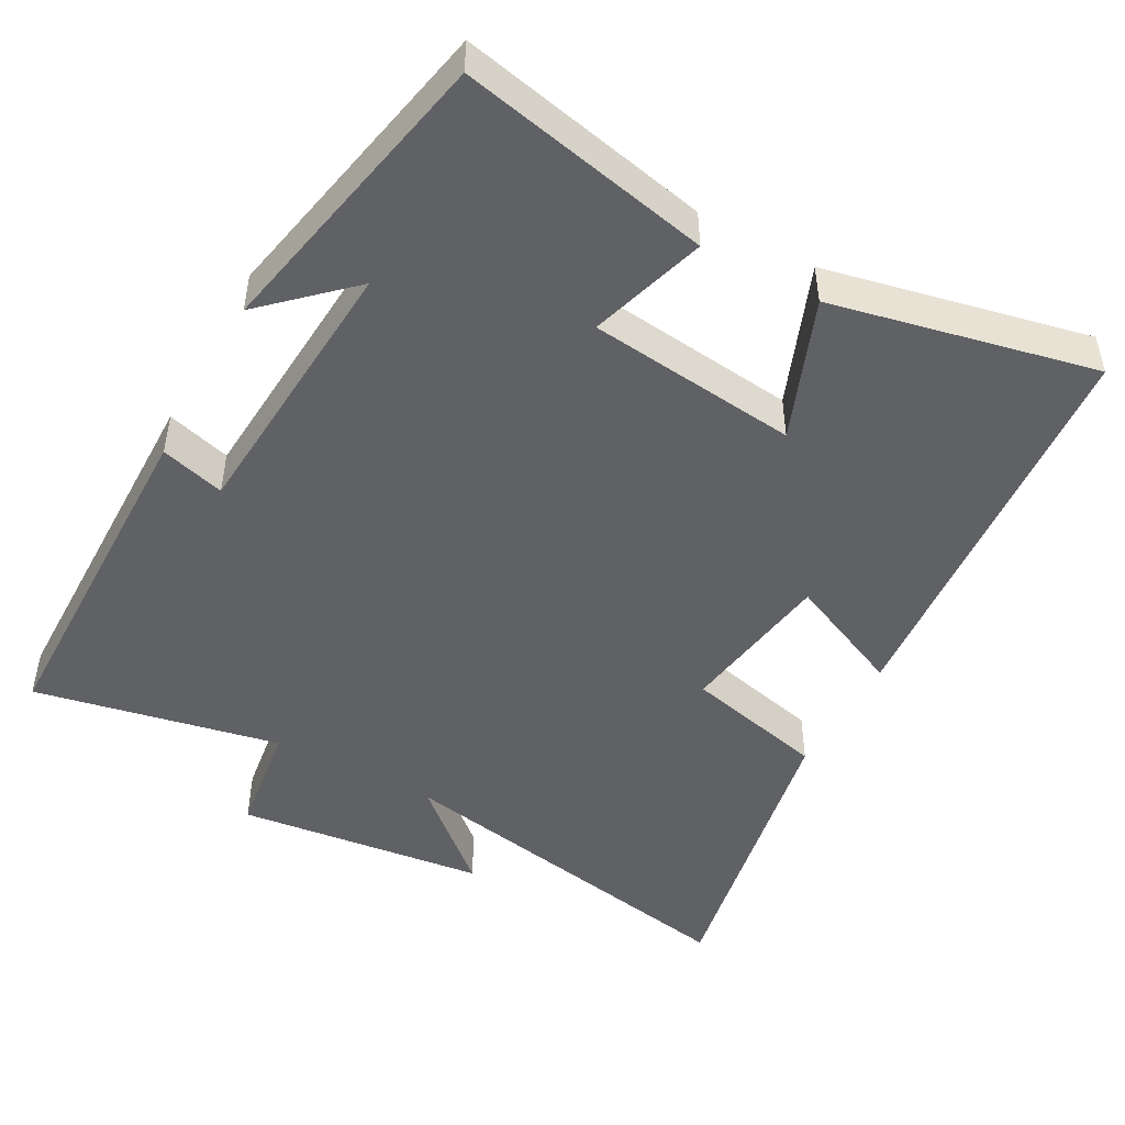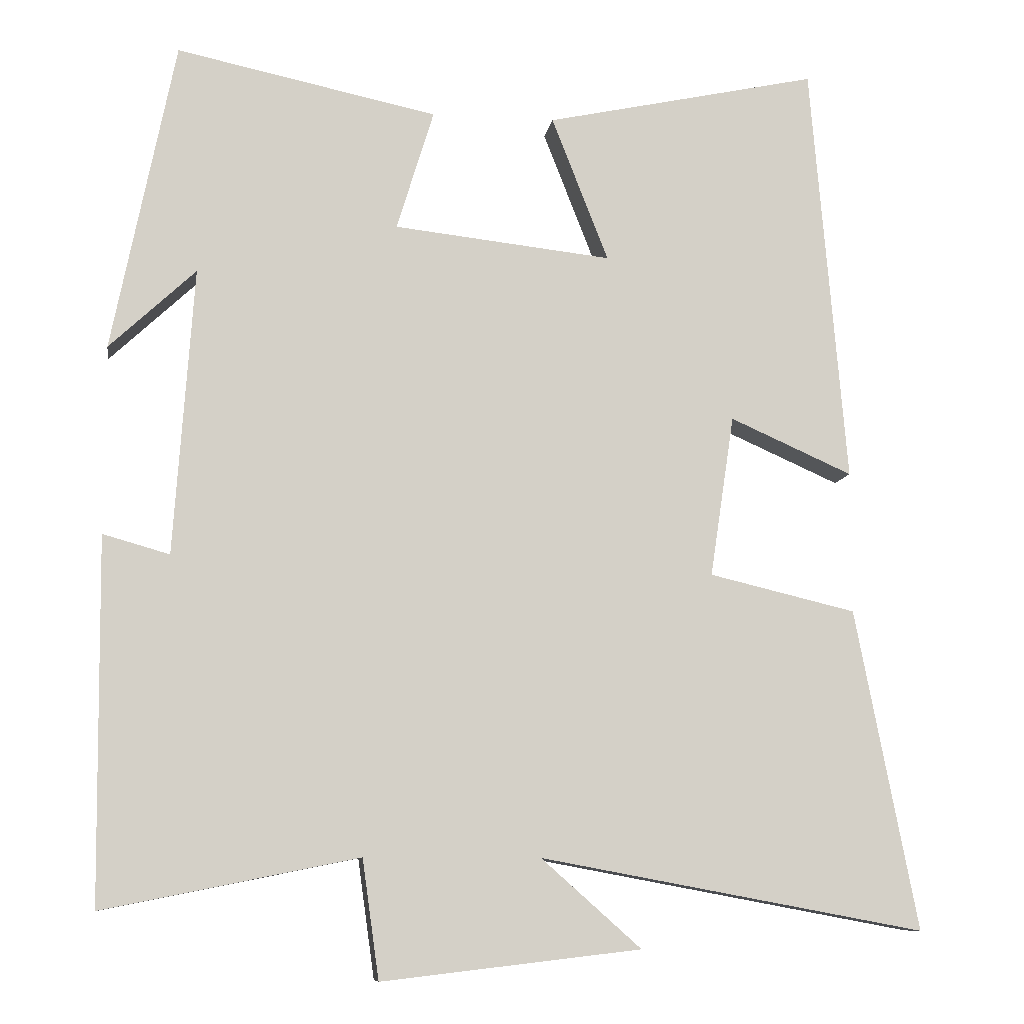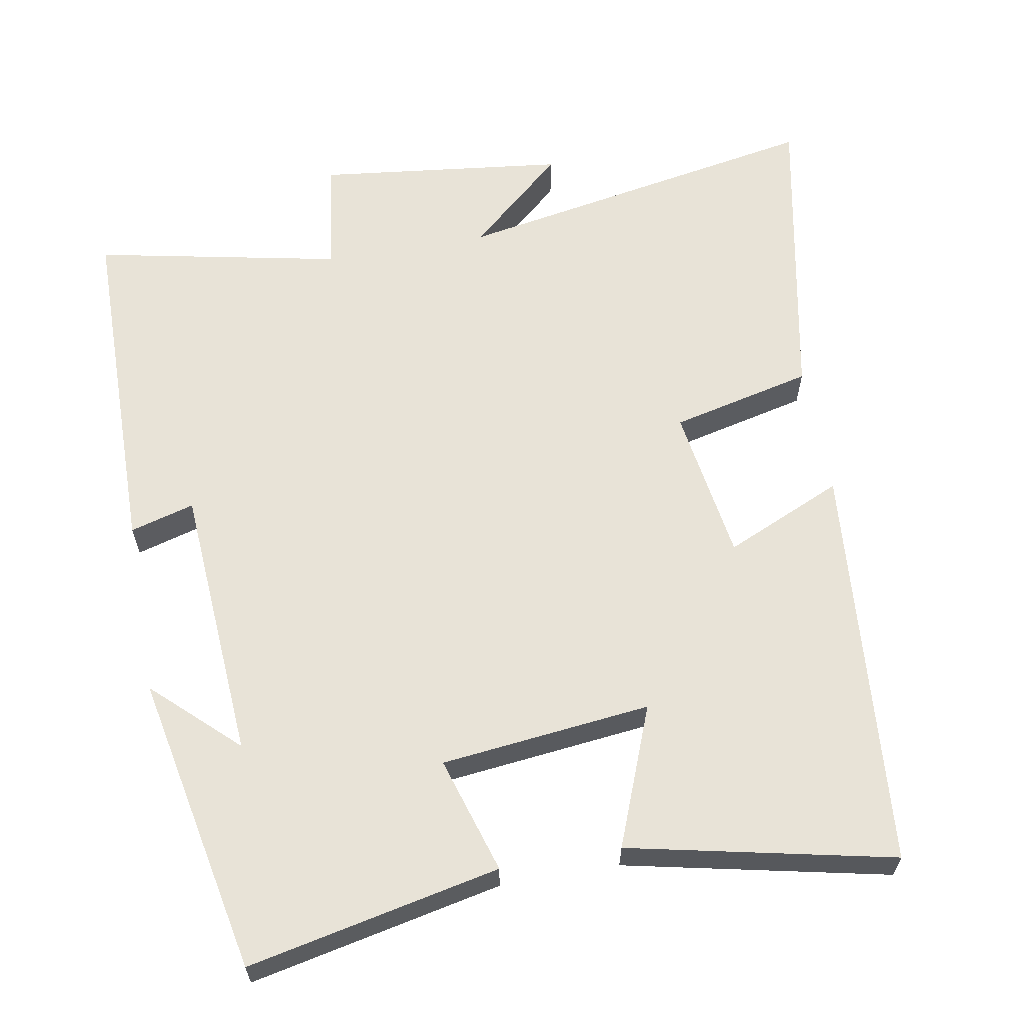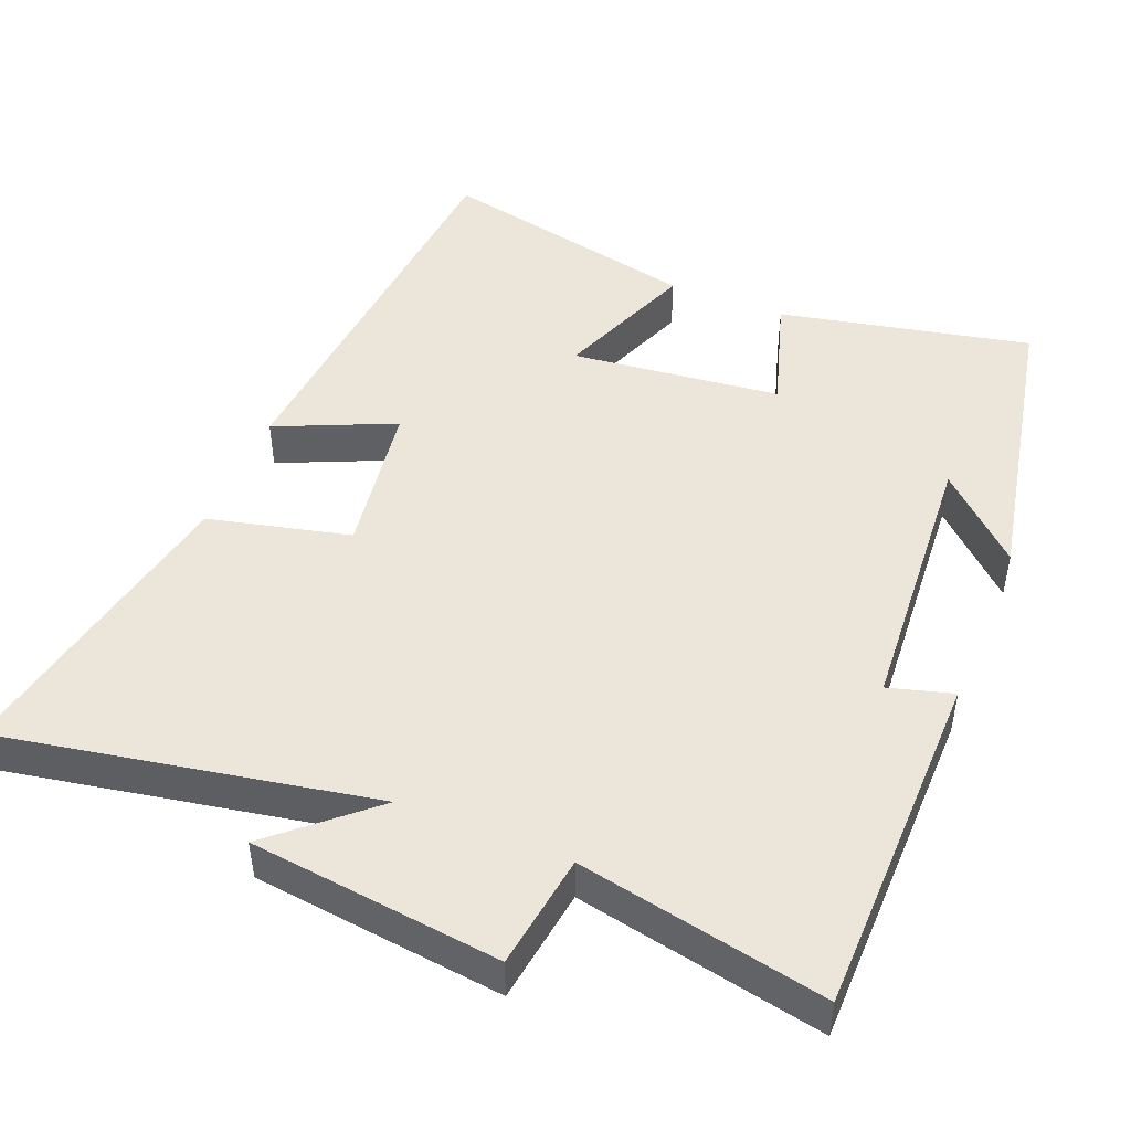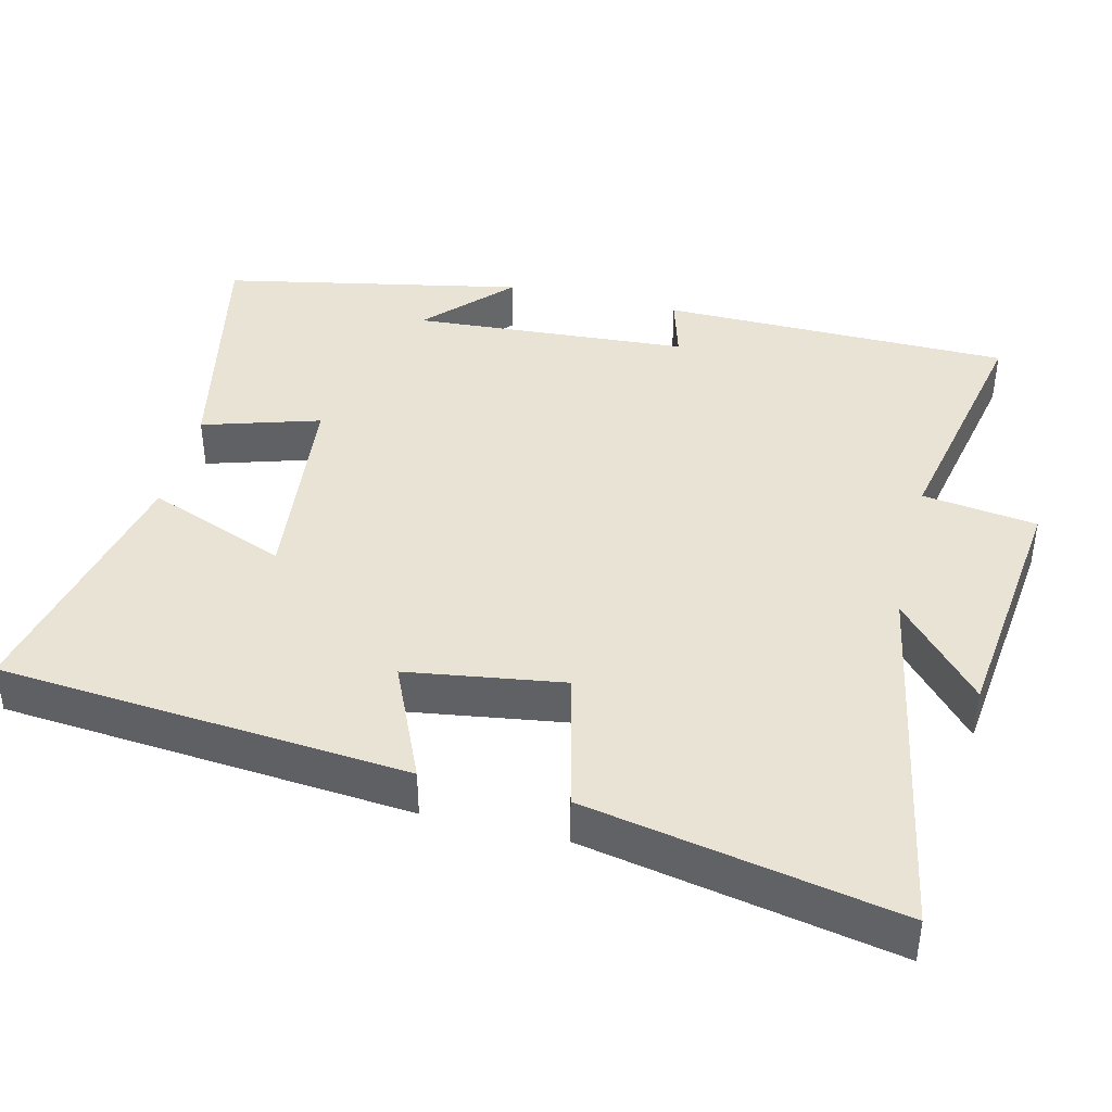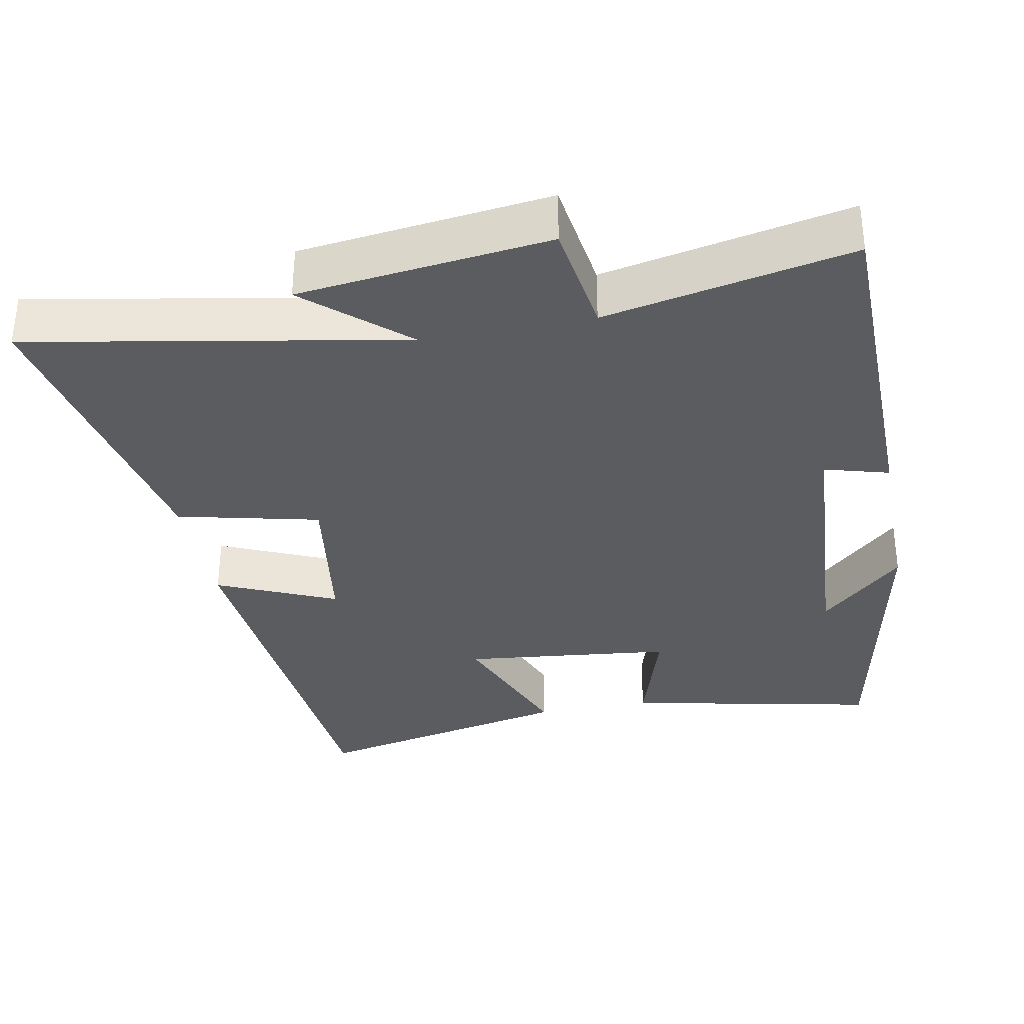
<metadata>
{"format":"obj","ext":"obj","renderer":"f3d","projection":"perspective","resolution":1024,"background":"white","views":[{"elev":-47.8,"azim":-28.7,"up":"+Y"},{"elev":-9.5,"azim":-8.3,"up":"+Z"},{"elev":61.9,"azim":-10.1,"up":"+Y"},{"elev":47.2,"azim":-157.9,"up":"+Y"},{"elev":41.3,"azim":103.8,"up":"+Y"},{"elev":-33.8,"azim":-169.0,"up":"+Y"}]}
</metadata>
<code>
v -0.495 0.07 -0.568
v -0.5 0.07 -0.087
v -0.412 0.07 -0.112
v -0.386 0.07 0.268
v -0.5 0.07 0.161
v -0.417 0.07 0.573
v -0.072 0.07 0.5
v -0.121 0.07 0.34
v 0.167 0.07 0.308
v 0.092 0.07 0.5
v 0.453 0.07 0.578
v 0.5 0.07 0.018
v 0.338 0.07 0.09
v 0.306 0.07 -0.124
v 0.5 0.07 -0.17
v 0.582 0.07 -0.594
v 0.074 0.07 -0.5
v 0.206 0.07 -0.617
v -0.136 0.07 -0.657
v -0.158 0.07 -0.5
v -0.495 0 -0.568
v -0.5 0 -0.087
v -0.412 0 -0.112
v -0.386 0 0.268
v -0.5 0 0.161
v -0.417 0 0.573
v -0.072 0 0.5
v -0.121 0 0.34
v 0.167 0 0.308
v 0.092 0 0.5
v 0.453 0 0.578
v 0.5 0 0.018
v 0.338 0 0.09
v 0.306 0 -0.124
v 0.5 0 -0.17
v 0.582 0 -0.594
v 0.074 0 -0.5
v 0.206 0 -0.617
v -0.136 0 -0.657
v -0.158 0 -0.5
f 17 18 19 20
f 14 15 16 17
f 13 14 17 20
f 10 11 12 13
f 9 10 13
f 8 9 13 20
f 6 7 8
f 4 5 6
f 4 6 8 20
f 20 1 2 3
f 3 4 20
f 40 39 38 37
f 37 36 35 34
f 40 37 34 33
f 33 32 31 30
f 33 30 29
f 40 33 29 28
f 28 27 26
f 26 25 24
f 40 28 26 24
f 23 22 21 40
f 40 24 23
f 1 21 22 2
f 2 22 23 3
f 3 23 24 4
f 4 24 25 5
f 5 25 26 6
f 6 26 27 7
f 7 27 28 8
f 8 28 29 9
f 9 29 30 10
f 10 30 31 11
f 11 31 32 12
f 12 32 33 13
f 13 33 34 14
f 14 34 35 15
f 15 35 36 16
f 16 36 37 17
f 17 37 38 18
f 18 38 39 19
f 19 39 40 20
f 20 40 21 1

</code>
